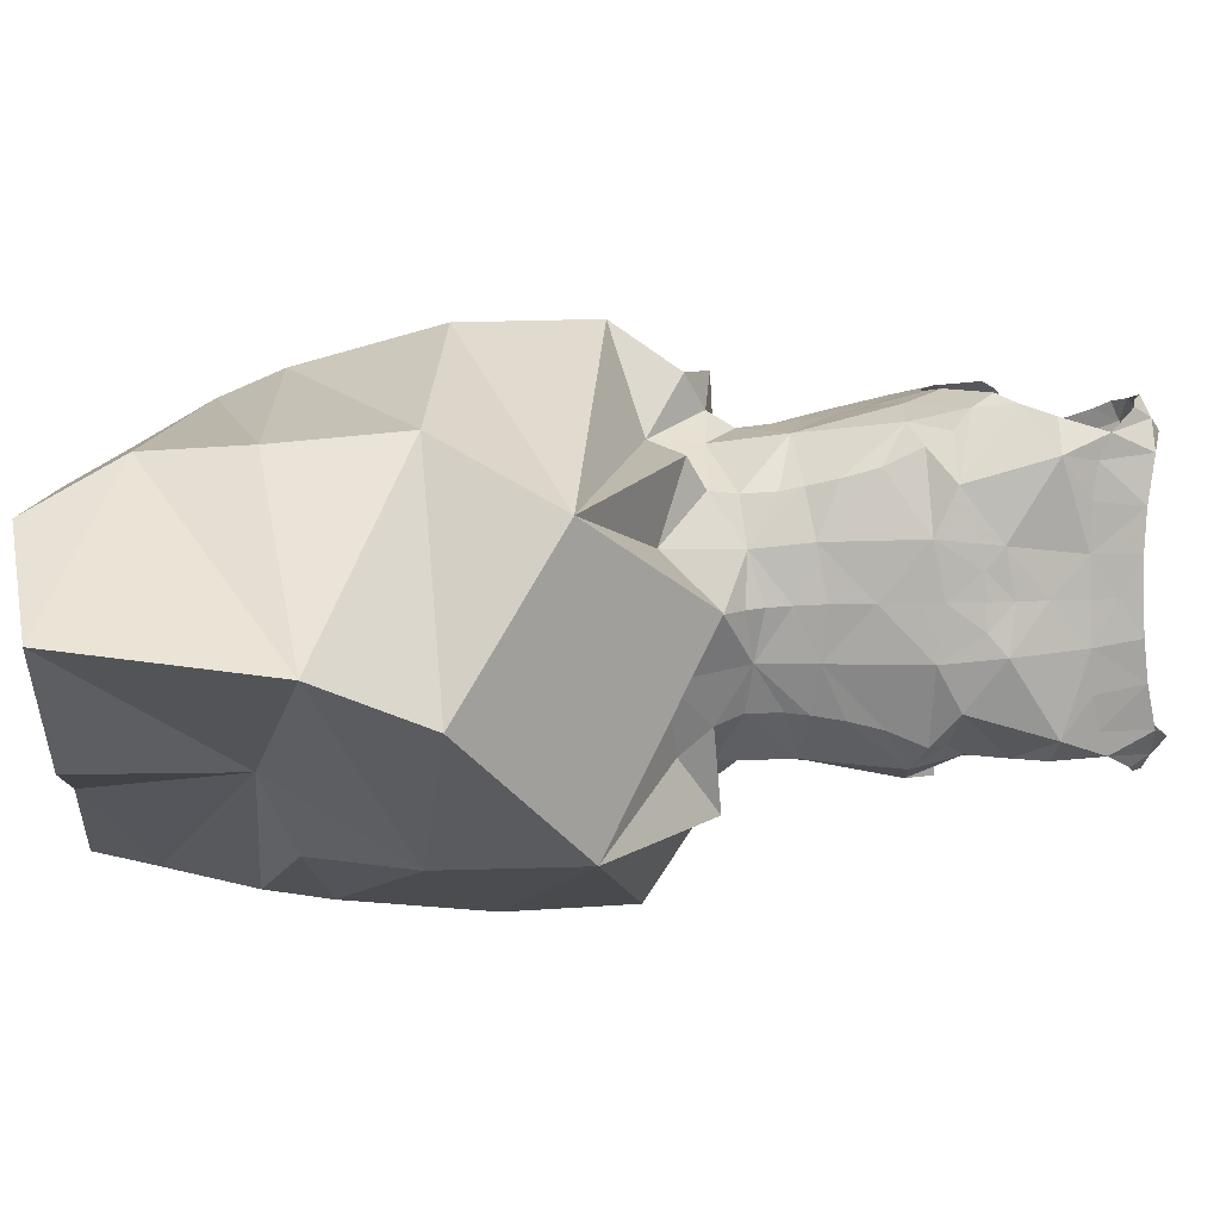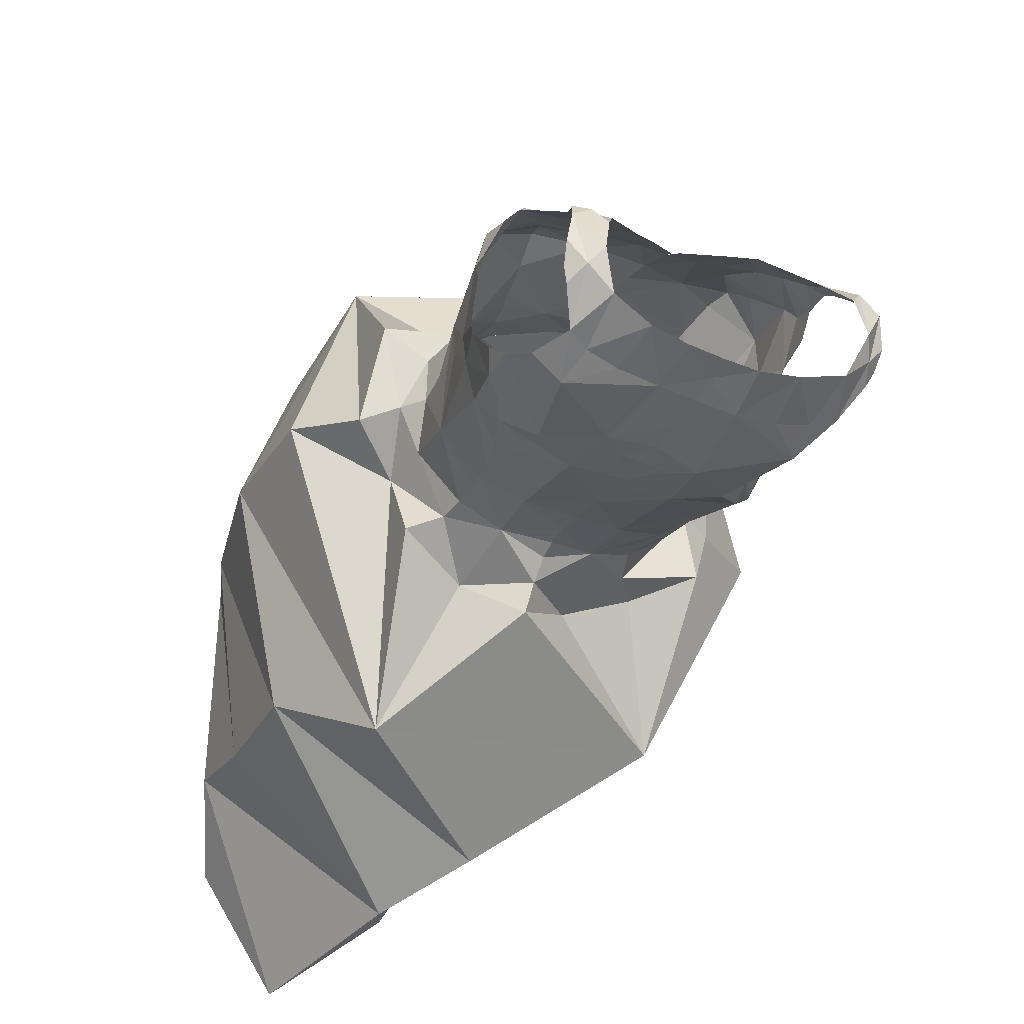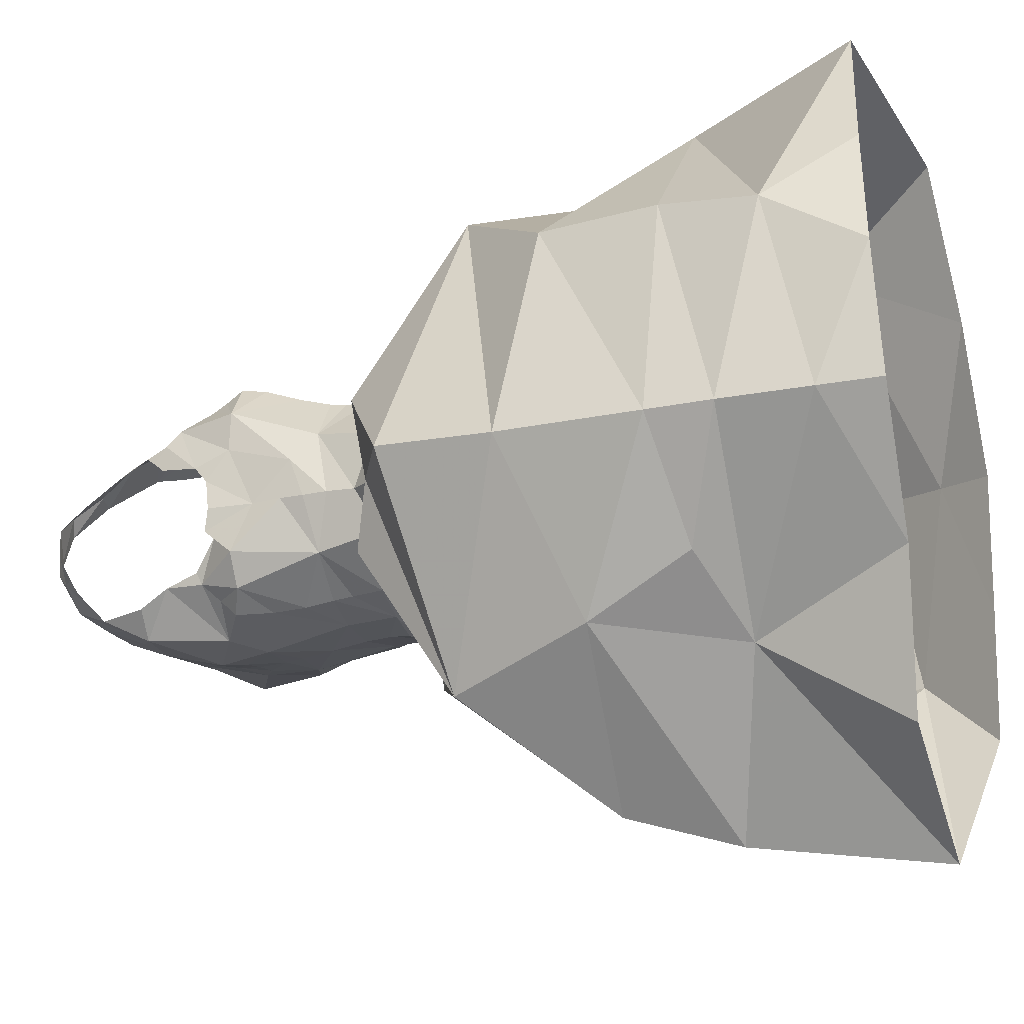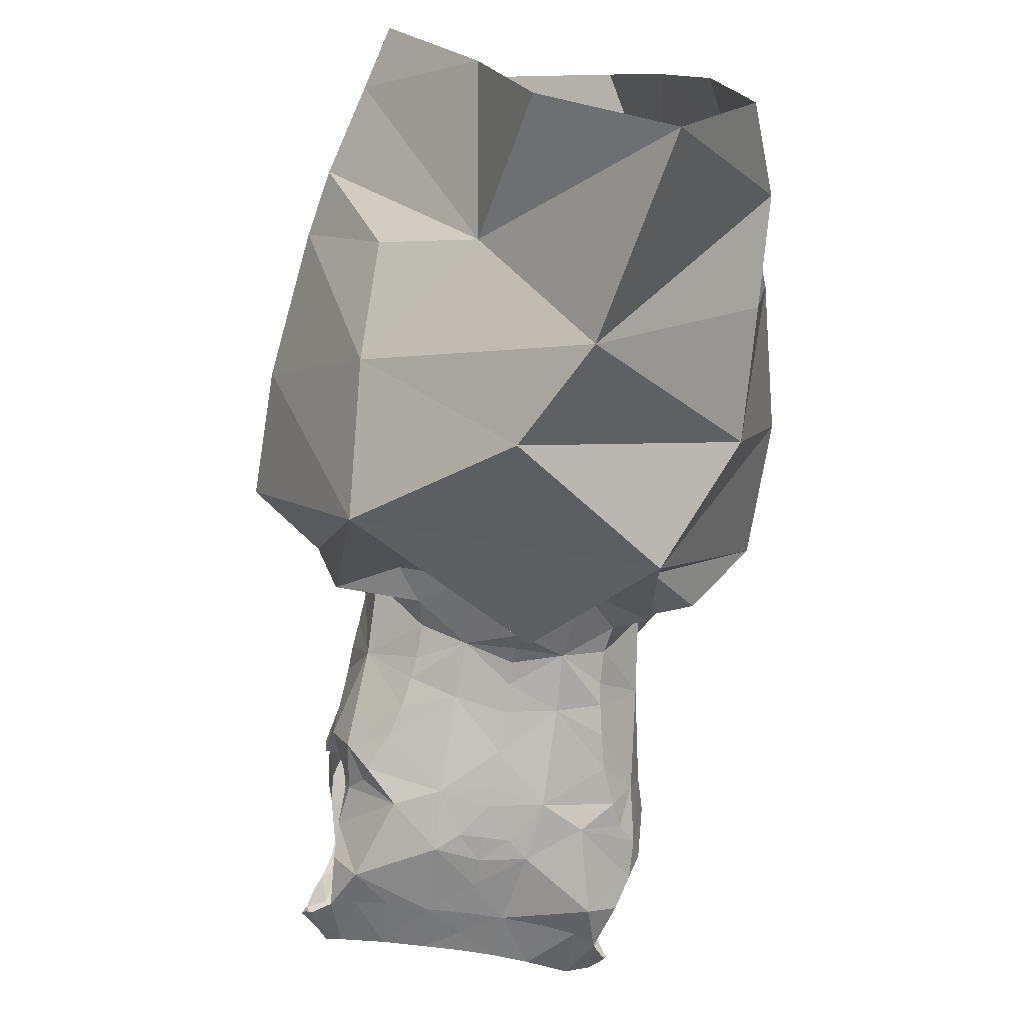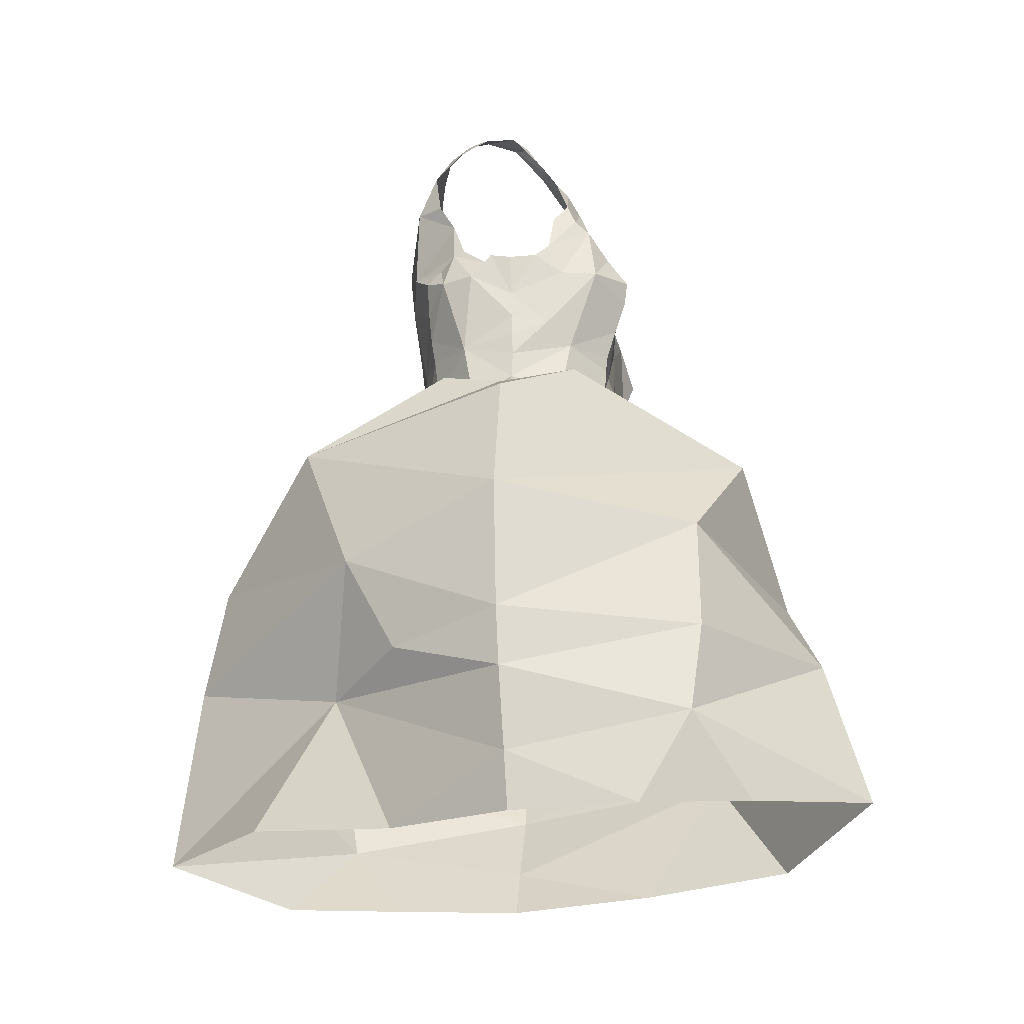
<metadata>
{"format":"obj","ext":"obj","renderer":"f3d","projection":"perspective","resolution":1024,"background":"white","views":[{"elev":-77.4,"azim":97.8,"up":"+Z"},{"elev":-31.2,"azim":159.1,"up":"+Z"},{"elev":-19.4,"azim":-58.6,"up":"+Z"},{"elev":-78.7,"azim":-3.6,"up":"+Z"},{"elev":-34.8,"azim":-90.3,"up":"+Y"}]}
</metadata>
<code>
v 0.3805 1.162 -1.853
v 0.3697 1.199 -1.84
v 0.4054 1.169 -1.849
v 0.347 1.156 -1.856
v 0.2549 1.148 -1.861
v 0.2294 1.15 -1.857
v 0.2537 1.187 -1.845
v 0.2105 1.155 -1.852
v 0.2195 1.189 -1.838
v 0.3807 0.6685 -2.06
v 0.4261 0.519 -2.081
v 0.2961 0.6146 -1.931
v 0.4215 1.18 -1.844
v 0.4016 1.209 -1.828
v 0.2867 1.151 -1.863
v 0.2912 1.096 -1.878
v 0.3224 1.127 -1.866
v 0.3256 1.105 -1.87
v 0.3312 1.06 -1.871
v 0.3086 1.084 -1.875
v 0.3282 1.085 -1.872
v 0.2995 0.9766 -1.861
v 0.2919 1.049 -1.874
v 0.3357 1.017 -1.867
v 0.488 0.7248 -1.624
v 0.3581 0.7463 -1.52
v 0.3186 0.6638 -1.5
v 0.3329 1.045 -1.87
v 0.448 0.6125 -1.586
v 0.3404 0.9636 -1.862
v 0.3049 0.9335 -1.859
v 0.2153 0.8204 -1.961
v 0.2499 0.8764 -1.859
v 0.3065 0.8764 -1.883
v 0.3386 0.9855 -1.863
v 0.3182 1.153 -1.859
v 0.2152 0.7085 -1.922
v 0.1401 0.7422 -1.794
v 0.3148 1.172 -1.852
v 0.4212 1.212 -1.81
v 0.4347 1.208 -1.792
v 0.4345 1.202 -1.809
v 0.3395 1.193 -1.844
v 0.432 1.2 -1.821
v 0.4286 1.204 -1.765
v 0.4102 1.218 -1.797
v 0.412 1.199 -1.753
v 0.3124 1.189 -1.846
v 0.1989 1.188 -1.82
v 0.1886 1.175 -1.819
v 0.1847 1.182 -1.803
v 0.1943 1.171 -1.829
v 0.2057 1.202 -1.808
v 0.1866 1.187 -1.777
v 0.2849 1.187 -1.849
v 0.3433 0.9325 -1.869
v 0.3456 0.9183 -1.884
v 0.2385 0.8261 -1.569
v 0.1904 0.7325 -1.619
v 0.3419 0.9455 -1.863
v 0.2293 1.124 -1.869
v 0.2109 1.117 -1.848
v 0.2192 1.063 -1.834
v 0.2566 1.063 -1.871
v 0.2308 1.052 -1.846
v 0.2123 1.093 -1.834
v 0.2159 1.066 -1.824
v 0.2284 1.124 -1.711
v 0.2001 1.09 -1.717
v 0.205 1.08 -1.704
v 0.1997 1.109 -1.724
v 0.1987 1.101 -1.73
v 0.197 1.057 -1.743
v 0.1977 1.091 -1.738
v 0.2234 1.061 -1.686
v 0.2046 1.029 -1.699
v 0.2526 1.077 -1.682
v 0.2447 1.112 -1.702
v 0.2142 1.136 -1.723
v 0.2277 1.052 -1.678
v 0.2488 1.013 -1.857
v 0.1961 1.042 -1.78
v 0.2073 1.007 -1.779
v 0.1975 1.046 -1.756
v 0.5014 0.6506 -1.935
v 0.5058 0.5705 -1.922
v 0.4044 1.078 -1.862
v 0.4356 1.08 -1.84
v 0.4287 1.061 -1.844
v 0.2702 0.9241 -1.848
v 0.2663 0.9028 -1.856
v 0.211 0.9824 -1.778
v 0.213 0.9753 -1.746
v 0.2638 0.9658 -1.851
v 0.2579 0.9881 -1.855
v 0.3801 0.9393 -1.857
v 0.2673 0.9497 -1.849
v 0.4839 0.6419 -1.665
v 0.4118 0.9644 -1.84
v 0.4424 0.9778 -1.806
v 0.4132 0.9387 -1.839
v 0.2176 0.9424 -1.777
v 0.2269 0.9587 -1.723
v 0.2486 0.993 -1.679
v 0.2317 1.039 -1.668
v 0.2029 1.029 -1.731
v 0.2543 0.9667 -1.687
v 0.2582 0.9534 -1.689
v 0.2136 0.9624 -1.778
v 0.2396 1.021 -1.67
v 0.2218 0.9187 -1.778
v 0.2108 0.8984 -1.78
v 0.2263 0.9047 -1.733
v 0.2034 1.024 -1.817
v 0.1973 1.045 -1.798
v 0.2108 1.046 -1.8
v 0.2617 0.9346 -1.69
v 0.1854 0.8977 -1.722
v 0.2733 1.046 -1.674
v 0.5241 0.653 -1.761
v 0.4971 0.7498 -1.936
v 0.539 0.765 -1.758
v 0.2596 0.9082 -1.688
v 0.4696 0.8372 -1.595
v 0.4039 1.176 -1.737
v 0.4018 1.205 -1.766
v 0.4259 1.195 -1.751
v 0.4209 1.184 -1.743
v 0.4162 1.169 -1.733
v 0.4132 1.158 -1.726
v 0.389 1.181 -1.741
v 0.4042 1.147 -1.719
v 0.3563 1.148 -1.722
v 0.3323 0.7451 -2.038
v 0.3917 1.133 -1.71
v 0.2012 1.186 -1.762
v 0.1913 1.176 -1.765
v 0.3284 0.5057 -1.998
v 0.4413 0.8372 -1.986
v 0.203 1.154 -1.742
v 0.2052 1.143 -1.734
v 0.2114 1.165 -1.744
v 0.1972 1.167 -1.754
v 0.2592 1.146 -1.718
v 0.2263 1.171 -1.748
v 0.2109 1.193 -1.774
v 0.3573 1.109 -1.697
v 0.3382 1.136 -1.716
v 0.3765 1.12 -1.703
v 0.3126 1.113 -1.703
v 0.3109 1.1 -1.695
v 0.3345 1.104 -1.695
v 0.2647 1.103 -1.697
v 0.2783 1.135 -1.713
v 0.2872 1.101 -1.695
v 0.3066 1.113 -1.702
v 0.1827 0.8812 -1.79
v 0.2012 0.8999 -1.84
v 0.445 0.9083 -1.852
v 0.4187 0.9185 -1.842
v 0.4498 0.8834 -1.797
v 0.4573 0.9251 -1.756
v 0.4861 0.9142 -1.768
v 0.4409 0.9218 -1.792
v 0.4428 0.9434 -1.757
v 0.4131 0.981 -1.842
v 0.3526 0.9182 -1.911
v 0.4424 0.9677 -1.758
v 0.4421 0.9879 -1.759
v 0.4455 1.033 -1.758
v 0.4432 1.008 -1.758
v 0.4504 1.054 -1.796
v 0.2318 0.8998 -1.814
v 0.4508 1.069 -1.758
v 0.4539 1.074 -1.778
v 0.2557 0.8817 -1.686
v 0.3917 0.9825 -1.673
v 0.3569 0.9725 -1.675
v 0.39 0.9686 -1.674
v 0.4557 1.081 -1.79
v 0.4479 1.094 -1.832
v 0.443 1.052 -1.825
v 0.4157 1.004 -1.845
v 0.4195 1.031 -1.846
v 0.4223 0.9821 -1.707
v 0.3916 1.009 -1.664
v 0.2337 1.039 -1.859
v 0.4535 1.11 -1.821
v 0.2279 0.9556 -1.823
v 0.2167 1.026 -1.843
v 0.3129 1.065 -1.681
v 0.3153 1.042 -1.677
v 0.4143 1.145 -1.862
v 0.4245 1.102 -1.685
v 0.3718 1.087 -1.682
v 0.4275 1.129 -1.708
v 0.4303 1.113 -1.696
v 0.4366 1.124 -1.707
v 0.4044 1.079 -1.674
v 0.4471 1.082 -1.718
v 0.4444 1.115 -1.711
v 0.3182 1.018 -1.677
v 0.4843 0.5388 -1.769
v 0.4751 0.498 -1.878
v 0.527 0.8679 -1.758
v 0.4047 0.9003 -1.674
v 0.3152 0.9301 -1.623
v 0.2225 0.6261 -1.879
v 0.2845 0.512 -1.474
v 0.3986 0.5009 -1.534
v 0.3939 1.056 -1.66
v 0.3535 1.055 -1.667
v 0.393 1.037 -1.653
v 0.4348 1.052 -1.675
v 0.4431 1.052 -1.707
v 0.1634 0.6317 -1.792
v 0.4409 0.9997 -1.726
v 0.3989 1.069 -1.669
v 0.1944 0.633 -1.619
v 0.1967 0.5526 -1.631
v 0.1311 0.8383 -1.789
v 0.3623 1.102 -1.869
v 0.4738 0.9324 -1.692
v 0.4465 1.124 -1.833
v 0.4366 1.147 -1.845
v 0.4482 1.071 -1.733
v 0.3727 1.057 -1.868
v 0.3787 0.9837 -1.857
v 0.3478 1.087 -1.87
v 0.3925 0.8823 -1.877
v 0.2008 0.5166 -1.785
v 0.214 0.4762 -1.676
v 0.289 0.9676 -1.685
v 0.3221 0.9767 -1.677
v 0.323 0.9632 -1.675
v 0.3237 0.946 -1.669
v 0.3895 0.9491 -1.676
v 0.3221 0.9286 -1.653
v 0.3944 0.9239 -1.674
v 0.4368 0.929 -1.711
v 0.5106 0.6038 -1.764
v 0.1768 0.5827 -1.79
v 0.2387 0.4905 -1.581
v 0.4836 0.5033 -1.978
v 0.2173 0.4705 -1.782
v 0.4371 0.4951 -1.655
v 0.4666 0.4932 -1.773
v 0.2874 0.4889 -1.88
f 1 2 3
f 4 2 1
f 5 6 7
f 6 8 9
f 10 11 12
f 13 3 14
f 15 5 7
f 16 17 18
f 19 20 21
f 20 18 21
f 22 23 24
f 25 26 27
f 23 28 24
f 15 17 16
f 27 29 25
f 30 31 22
f 32 33 34
f 35 30 22
f 15 36 17
f 37 38 32
f 39 4 36
f 40 41 42
f 4 43 2
f 40 44 13
f 40 45 41
f 39 43 4
f 14 40 13
f 40 46 45
f 46 47 45
f 3 2 14
f 39 48 43
f 49 50 51
f 15 39 36
f 52 50 49
f 6 9 7
f 53 9 49
f 54 49 51
f 8 49 9
f 48 39 55
f 7 55 15
f 55 39 15
f 31 56 57
f 26 58 59
f 60 56 31
f 20 16 18
f 8 61 62
f 8 6 61
f 6 5 61
f 63 64 65
f 66 64 63
f 67 66 63
f 66 61 64
f 68 69 70
f 71 72 69
f 71 69 68
f 69 73 70
f 74 69 72
f 75 70 76
f 77 78 70
f 73 69 74
f 68 79 71
f 75 76 80
f 81 23 22
f 82 83 84
f 19 28 23
f 85 86 10
f 87 88 89
f 90 31 91
f 83 92 93
f 19 23 20
f 94 95 22
f 60 96 56
f 94 31 97
f 31 34 91
f 29 98 25
f 22 95 81
f 99 100 101
f 93 102 103
f 104 76 103
f 76 105 80
f 106 83 93
f 84 106 73
f 107 103 108
f 109 93 92
f 104 110 76
f 102 111 103
f 112 113 111
f 114 115 116
f 103 113 117
f 14 46 40
f 113 112 118
f 108 103 117
f 77 105 119
f 15 16 61
f 120 121 122
f 70 106 76
f 31 57 34
f 16 20 23
f 113 118 123
f 121 85 10
f 25 122 124
f 125 47 126
f 127 47 128
f 47 127 45
f 129 125 130
f 125 131 132
f 125 132 130
f 131 133 132
f 32 134 37
f 135 132 133
f 136 54 137
f 11 138 12
f 122 121 139
f 136 53 54
f 140 141 142
f 143 142 136
f 144 145 79
f 142 79 145
f 142 141 79
f 85 121 120
f 136 146 53
f 147 133 148
f 149 135 133
f 78 144 68
f 147 149 133
f 150 151 152
f 148 150 152
f 148 152 147
f 153 154 144
f 144 78 153
f 153 155 154
f 68 144 79
f 155 151 156
f 155 156 154
f 157 112 158
f 159 160 161
f 161 162 163
f 162 164 165
f 10 12 37
f 103 111 113
f 166 100 99
f 57 167 34
f 124 58 26
f 164 160 101
f 161 164 162
f 100 164 101
f 100 165 164
f 168 100 169
f 38 59 58
f 24 35 22
f 170 171 172
f 90 91 173
f 174 170 175
f 118 176 123
f 143 136 137
f 177 178 179
f 109 102 93
f 180 172 181
f 182 89 88
f 182 183 184
f 70 73 106
f 185 186 177
f 181 182 88
f 128 125 129
f 81 187 23
f 172 182 181
f 146 136 142
f 180 181 188
f 171 100 172
f 112 157 118
f 182 172 100
f 112 111 173
f 134 139 121
f 97 189 94
f 173 158 112
f 189 97 90
f 102 189 111
f 111 189 173
f 189 90 173
f 95 189 190
f 91 33 158
f 92 189 109
f 120 25 98
f 81 190 187
f 123 117 113
f 96 57 56
f 81 95 190
f 191 119 192
f 189 114 190
f 82 115 83
f 114 63 190
f 187 190 65
f 114 116 63
f 134 121 10
f 190 63 65
f 4 1 193
f 32 139 134
f 100 166 183
f 165 100 168
f 91 34 33
f 77 153 78
f 149 194 135
f 70 75 77
f 155 191 151
f 147 195 149
f 191 152 151
f 194 149 195
f 77 75 80
f 196 135 197
f 198 196 197
f 135 194 197
f 199 194 195
f 200 201 197
f 197 194 200
f 198 197 201
f 196 130 132
f 76 110 105
f 119 202 192
f 80 105 77
f 77 119 155
f 86 203 204
f 205 122 139
f 124 206 207
f 12 208 37
f 209 210 29
f 104 202 119
f 105 110 119
f 110 104 119
f 211 212 213
f 107 104 103
f 195 152 212
f 194 199 214
f 215 200 194
f 213 214 211
f 202 186 212
f 192 202 212
f 216 59 38
f 214 185 217
f 27 209 29
f 186 213 212
f 214 199 218
f 219 220 27
f 214 218 211
f 214 213 186
f 212 211 195
f 195 218 199
f 31 94 22
f 78 68 70
f 3 13 193
f 118 157 221
f 4 222 17
f 4 17 36
f 118 58 176
f 1 3 193
f 124 207 58
f 223 124 163
f 206 124 223
f 205 161 163
f 161 139 159
f 33 32 158
f 158 32 157
f 32 167 139
f 32 38 221
f 224 193 225
f 193 13 225
f 222 18 17
f 87 222 193
f 224 87 193
f 59 219 27
f 170 174 226
f 24 227 228
f 227 184 228
f 219 59 216
f 89 184 227
f 181 224 188
f 18 229 21
f 25 120 122
f 28 19 227
f 28 227 24
f 124 26 25
f 58 118 221
f 230 139 167
f 205 139 161
f 207 176 58
f 37 216 38
f 18 222 229
f 124 122 205
f 169 171 217
f 220 231 232
f 61 16 64
f 228 30 35
f 108 233 107
f 104 233 202
f 233 234 202
f 227 229 222
f 158 173 91
f 87 224 181
f 108 117 233
f 235 233 236
f 49 54 53
f 61 66 62
f 236 178 235
f 128 47 125
f 178 202 234
f 233 117 236
f 178 234 235
f 61 5 15
f 4 193 222
f 95 94 189
f 102 109 189
f 185 214 186
f 170 215 217
f 235 234 233
f 217 168 169
f 214 217 215
f 44 40 42
f 237 179 178
f 185 177 179
f 168 185 165
f 180 175 172
f 30 60 31
f 104 107 233
f 178 236 237
f 126 131 125
f 177 186 178
f 186 202 178
f 179 237 185
f 207 123 176
f 215 194 214
f 236 117 238
f 226 200 215
f 207 238 123
f 117 123 238
f 142 145 146
f 115 114 83
f 23 64 16
f 211 218 195
f 216 37 208
f 92 83 114
f 87 181 88
f 228 184 183
f 226 215 170
f 63 116 67
f 83 106 84
f 184 89 182
f 239 238 207
f 143 140 142
f 240 162 165
f 189 92 114
f 170 172 175
f 152 195 147
f 240 165 185
f 223 162 240
f 222 87 227
f 207 206 239
f 217 171 170
f 185 237 240
f 240 237 239
f 223 163 162
f 239 206 223
f 187 65 64
f 221 38 58
f 212 152 191
f 239 237 238
f 236 238 237
f 26 59 27
f 19 21 229
f 160 164 161
f 49 8 52
f 96 228 166
f 87 89 227
f 60 30 96
f 96 30 228
f 76 106 93
f 166 228 183
f 96 166 99
f 159 230 160
f 76 93 103
f 96 160 230
f 101 96 99
f 96 230 57
f 96 101 160
f 155 119 191
f 192 212 191
f 90 97 31
f 187 64 23
f 19 229 227
f 100 171 169
f 98 241 120
f 120 241 85
f 216 242 219
f 153 77 155
f 47 46 126
f 182 100 183
f 220 243 209
f 241 98 29
f 11 86 244
f 208 12 242
f 57 230 167
f 208 242 216
f 168 217 185
f 37 134 10
f 245 232 231
f 243 220 232
f 220 242 231
f 29 246 203
f 241 29 203
f 219 242 220
f 210 246 29
f 247 203 246
f 27 220 209
f 203 86 241
f 247 204 203
f 86 204 244
f 248 231 12
f 242 12 231
f 241 86 85
f 138 248 12
f 245 231 248
f 10 86 11
f 239 223 240
f 228 35 24
f 159 139 230
f 32 34 167
f 124 205 163
f 32 221 157
f 79 141 71
f 196 132 135

</code>
